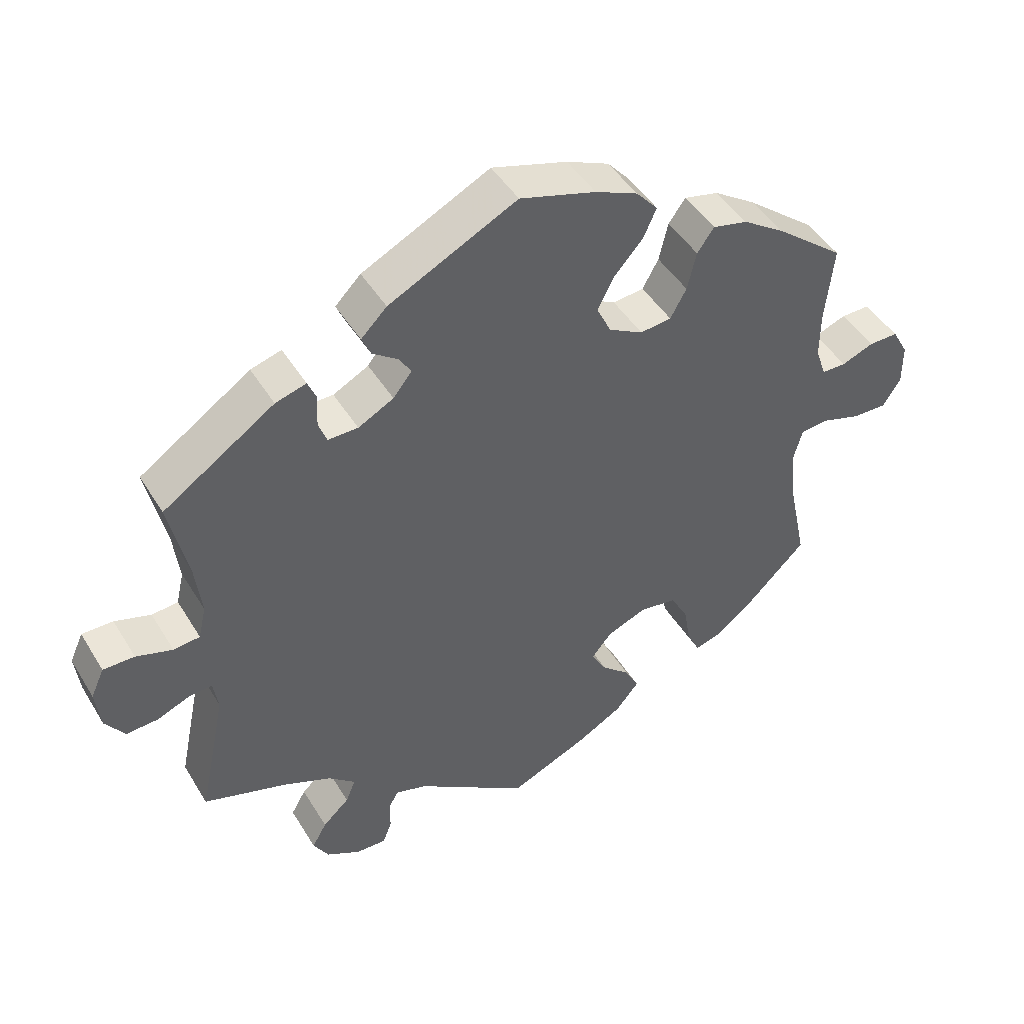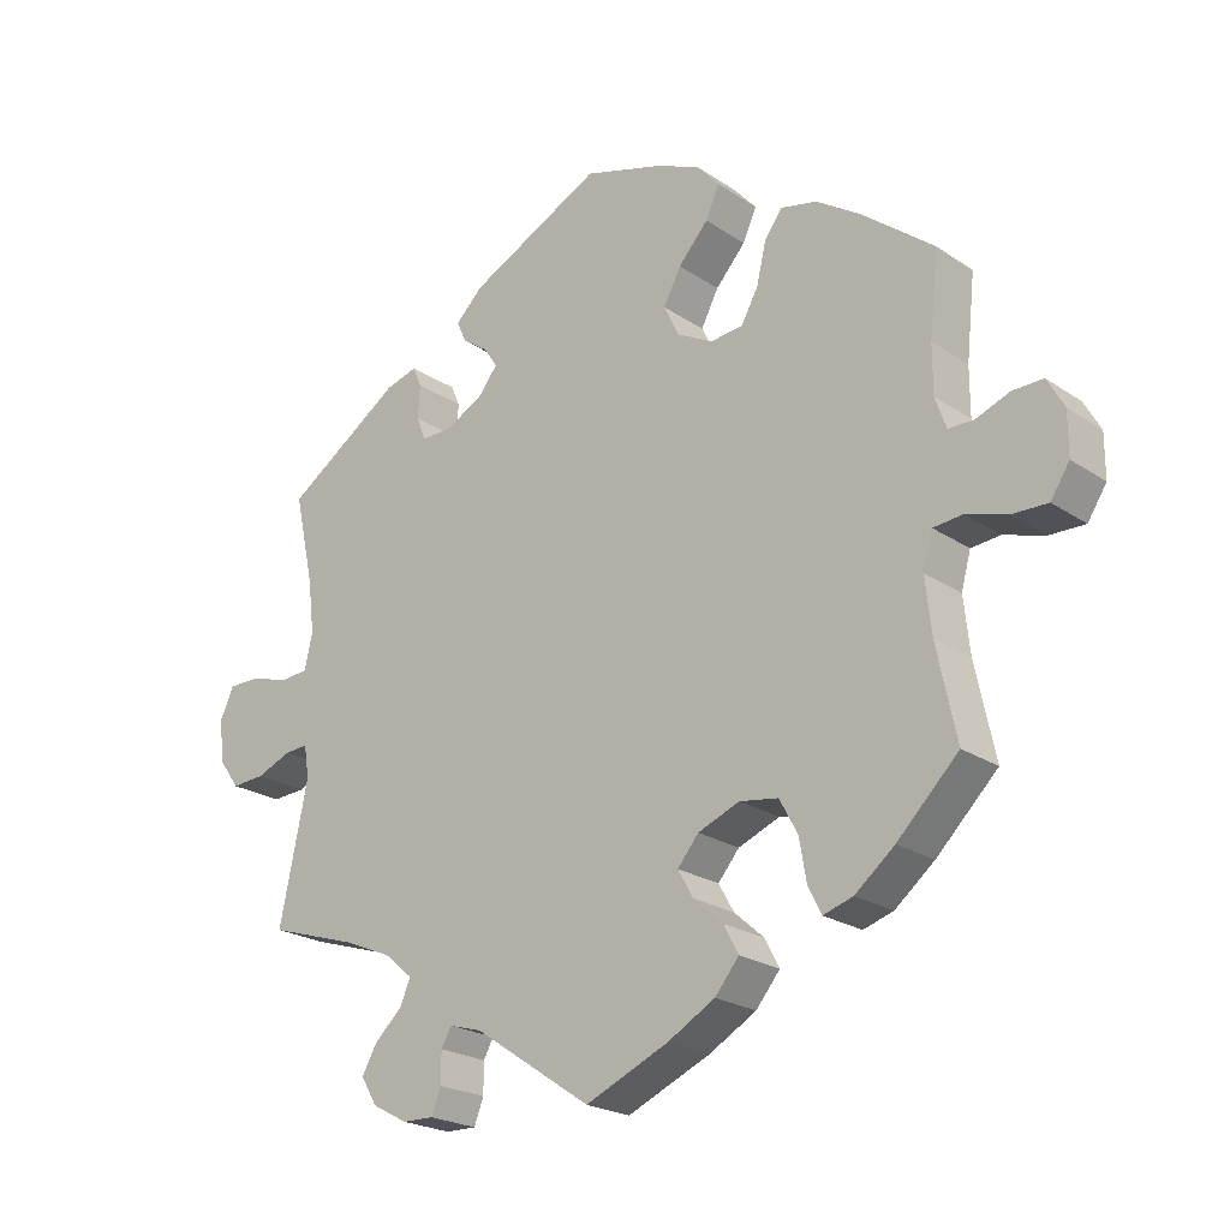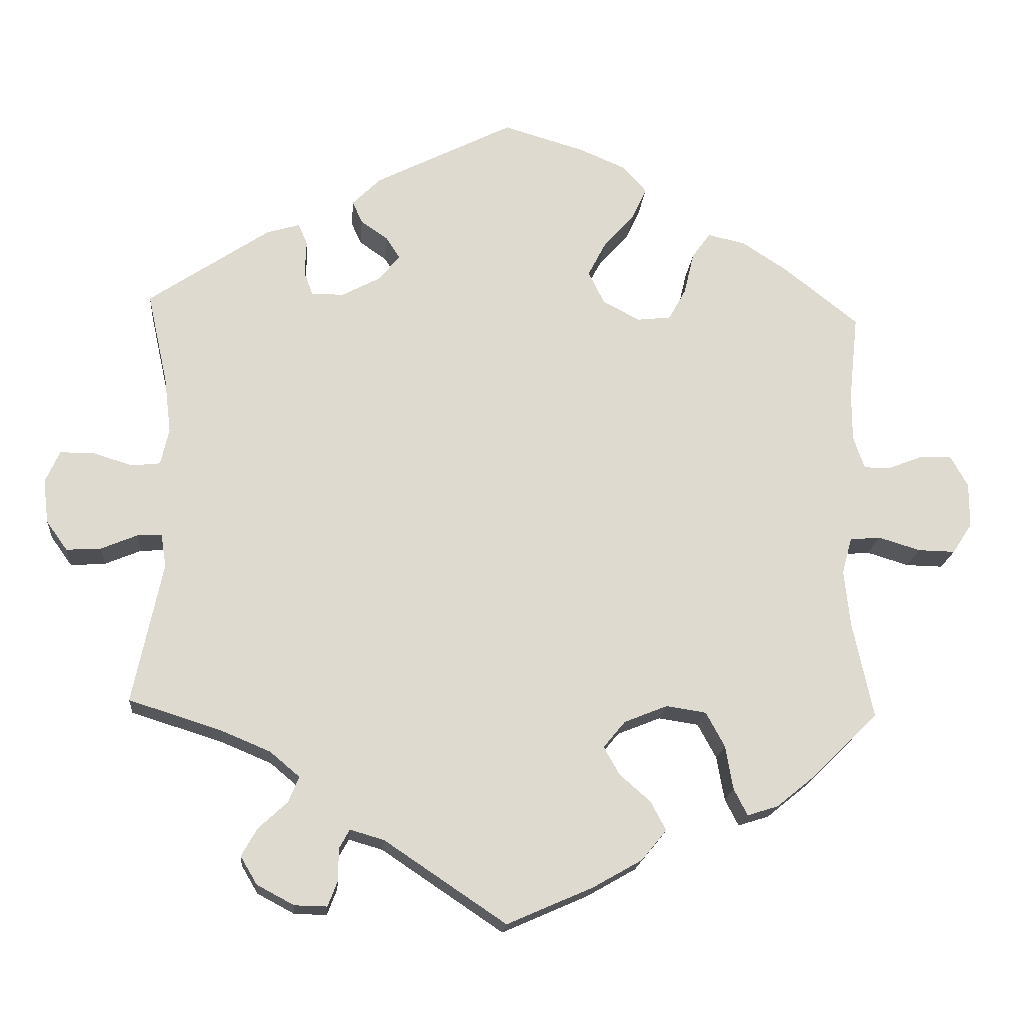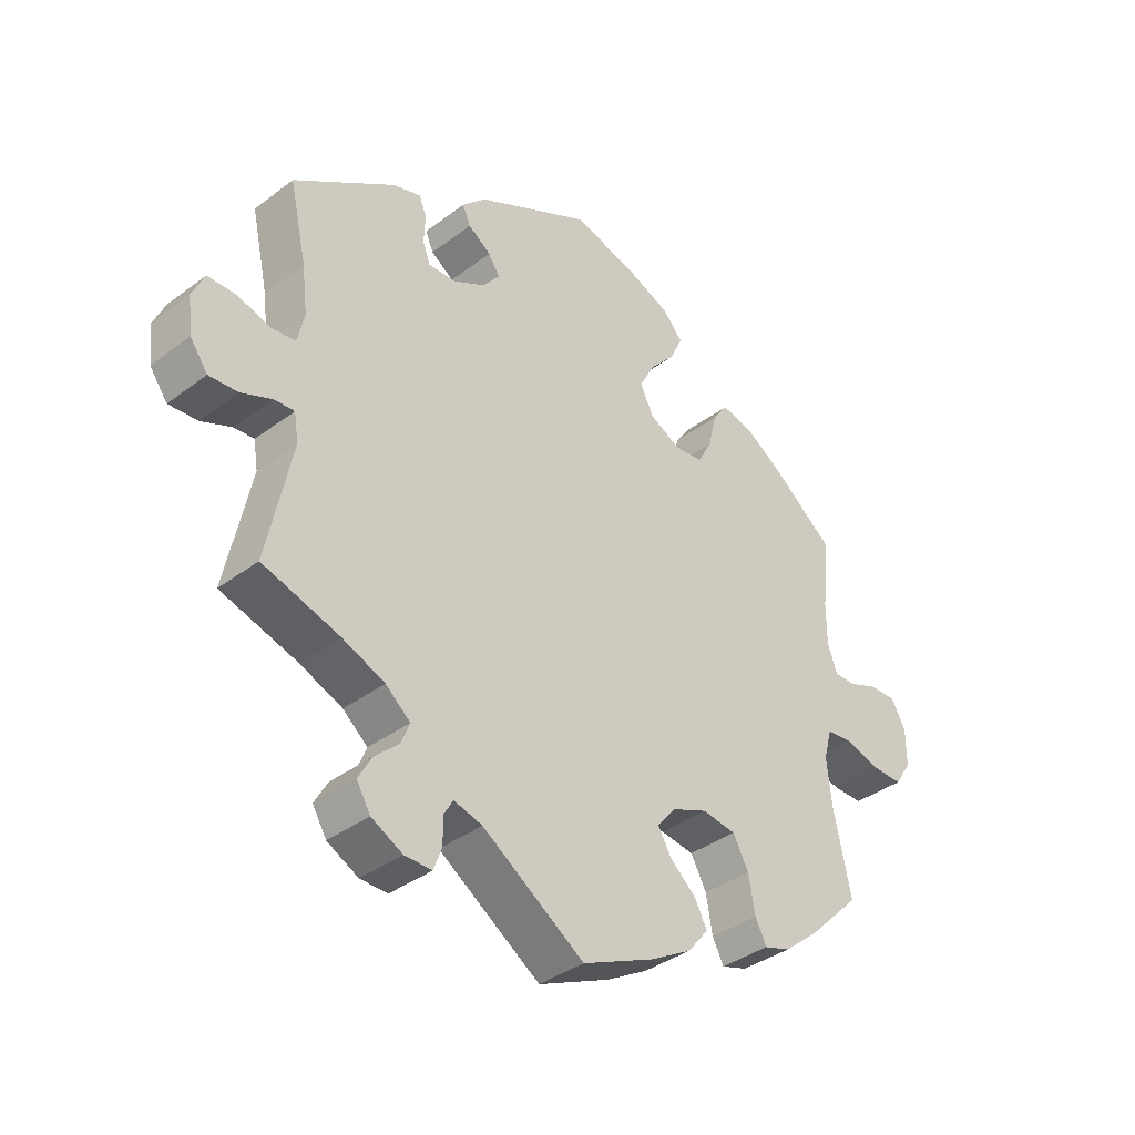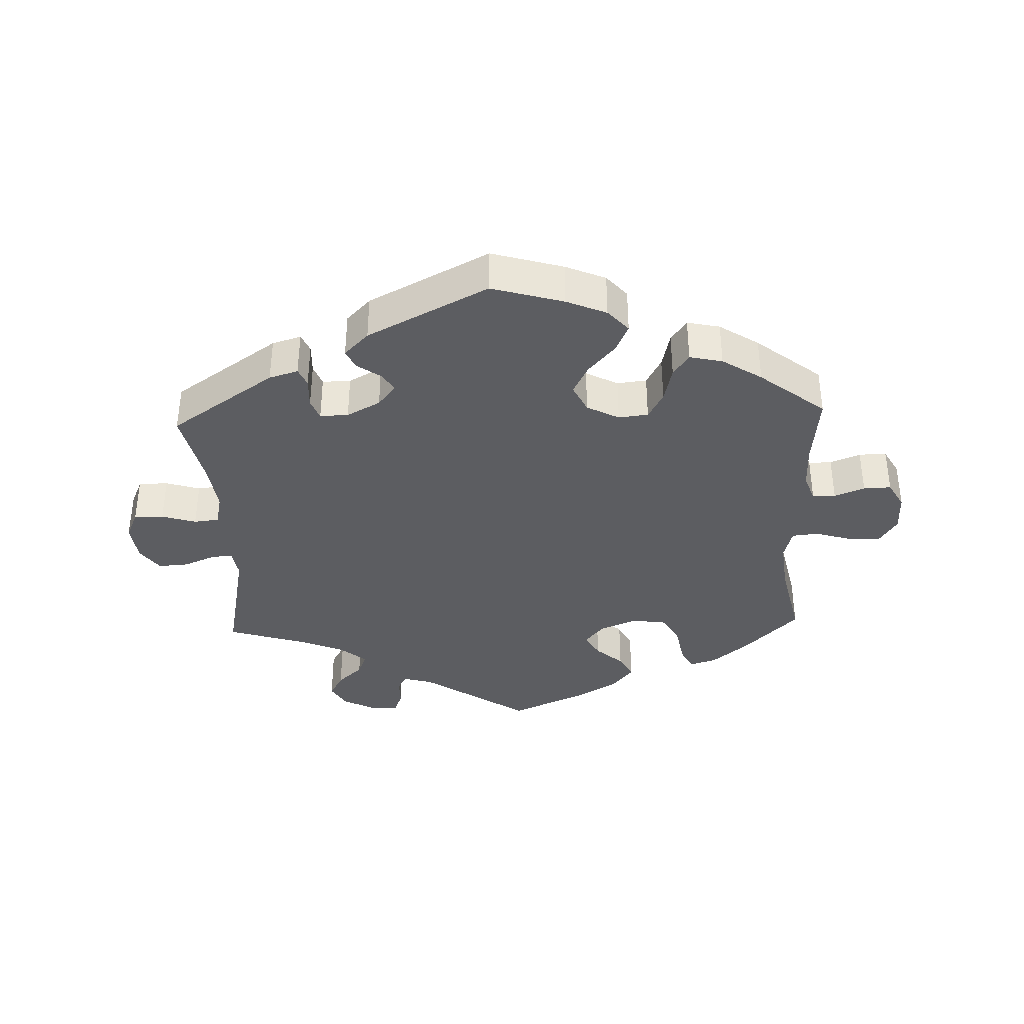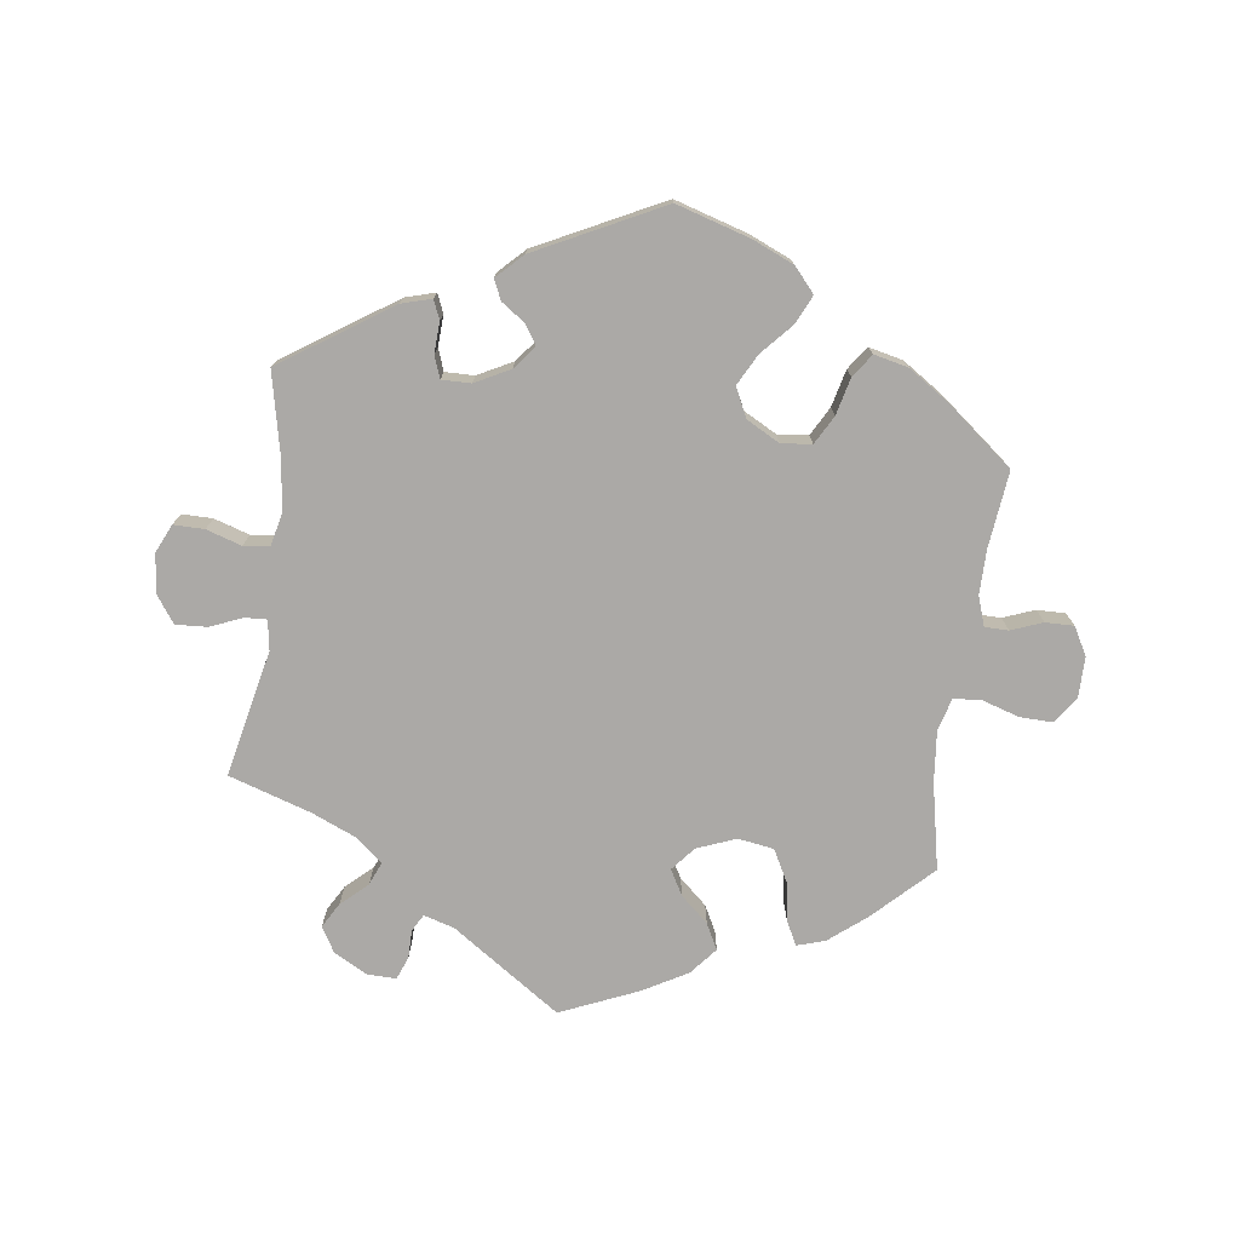
<metadata>
{"format":"obj","ext":"obj","renderer":"f3d","projection":"perspective","resolution":1024,"background":"white","views":[{"elev":45.6,"azim":-29.6,"up":"+Z"},{"elev":-22.3,"azim":40.9,"up":"+Z"},{"elev":-18.5,"azim":-4.9,"up":"+Z"},{"elev":-37.2,"azim":-45.9,"up":"+Z"},{"elev":-37.2,"azim":2.3,"up":"+Y"},{"elev":-75.6,"azim":-8.0,"up":"+Y"}]}
</metadata>
<code>
v 0.489 0.07 0.177
v 0.489 0.07 0.111
v 0.504 0.07 0.068
v 0.539 0.07 0.068
v 0.585 0.07 0.086
v 0.627 0.07 0.087
v 0.65 0.07 0.046
v 0.65 0.07 -0.013
v 0.624 0.07 -0.053
v 0.575 0.07 -0.052
v 0.519 0.07 -0.035
v 0.479 0.07 -0.039
v 0.466 0.07 -0.087
v 0.474 0.07 -0.162
v 0.501 0.07 -0.289
v 0.417 0.07 -0.372
v 0.363 0.07 -0.416
v 0.322 0.07 -0.429
v 0.304 0.07 -0.394
v 0.294 0.07 -0.336
v 0.269 0.07 -0.29
v 0.216 0.07 -0.282
v 0.159 0.07 -0.305
v 0.13 0.07 -0.34
v 0.151 0.07 -0.377
v 0.192 0.07 -0.413
v 0.212 0.07 -0.451
v 0.179 0.07 -0.491
v 0.114 0.07 -0.528
v 0 0.07 -0.578
v -0.161 0.07 -0.47
v -0.206 0.07 -0.457
v -0.22 0.07 -0.482
v -0.22 0.07 -0.524
v -0.233 0.07 -0.558
v -0.276 0.07 -0.557
v -0.325 0.07 -0.531
v -0.347 0.07 -0.494
v -0.326 0.07 -0.457
v -0.288 0.07 -0.422
v -0.274 0.07 -0.388
v -0.313 0.07 -0.355
v -0.38 0.07 -0.327
v -0.501 0.07 -0.289
v -0.462 0.07 -0.102
v -0.469 0.07 -0.058
v -0.501 0.07 -0.06
v -0.549 0.07 -0.08
v -0.595 0.07 -0.083
v -0.623 0.07 -0.044
v -0.63 0.07 0.014
v -0.611 0.07 0.056
v -0.566 0.07 0.056
v -0.514 0.07 0.04
v -0.476 0.07 0.044
v -0.465 0.07 0.092
v -0.474 0.07 0.166
v -0.501 0.07 0.288
v -0.341 0.07 0.396
v -0.297 0.07 0.409
v -0.285 0.07 0.381
v -0.287 0.07 0.335
v -0.275 0.07 0.303
v -0.232 0.07 0.304
v -0.181 0.07 0.331
v -0.154 0.07 0.365
v -0.172 0.07 0.393
v -0.208 0.07 0.418
v -0.221 0.07 0.447
v -0.184 0.07 0.484
v 0 0.07 0.577
v 0.109 0.07 0.545
v 0.17 0.07 0.519
v 0.201 0.07 0.484
v 0.182 0.07 0.442
v 0.141 0.07 0.396
v 0.117 0.07 0.35
v 0.138 0.07 0.307
v 0.187 0.07 0.281
v 0.232 0.07 0.286
v 0.255 0.07 0.328
v 0.268 0.07 0.383
v 0.292 0.07 0.417
v 0.342 0.07 0.406
v 0.402 0.07 0.367
v 0.501 0.07 0.289
v 0.489 0 0.177
v 0.489 0 0.111
v 0.504 0 0.068
v 0.539 0 0.068
v 0.585 0 0.086
v 0.627 0 0.087
v 0.65 0 0.046
v 0.65 0 -0.013
v 0.624 0 -0.053
v 0.575 0 -0.052
v 0.519 0 -0.035
v 0.479 0 -0.039
v 0.466 0 -0.087
v 0.474 0 -0.162
v 0.501 0 -0.289
v 0.417 0 -0.372
v 0.363 0 -0.416
v 0.322 0 -0.429
v 0.304 0 -0.394
v 0.294 0 -0.336
v 0.269 0 -0.29
v 0.216 0 -0.282
v 0.159 0 -0.305
v 0.13 0 -0.34
v 0.151 0 -0.377
v 0.192 0 -0.413
v 0.212 0 -0.451
v 0.179 0 -0.491
v 0.114 0 -0.528
v 0 0 -0.578
v -0.161 0 -0.47
v -0.206 0 -0.457
v -0.22 0 -0.482
v -0.22 0 -0.524
v -0.233 0 -0.558
v -0.276 0 -0.557
v -0.325 0 -0.531
v -0.347 0 -0.494
v -0.326 0 -0.457
v -0.288 0 -0.422
v -0.274 0 -0.388
v -0.313 0 -0.355
v -0.38 0 -0.327
v -0.501 0 -0.289
v -0.462 0 -0.102
v -0.469 0 -0.058
v -0.501 0 -0.06
v -0.549 0 -0.08
v -0.595 0 -0.083
v -0.623 0 -0.044
v -0.63 0 0.014
v -0.611 0 0.056
v -0.566 0 0.056
v -0.514 0 0.04
v -0.476 0 0.044
v -0.465 0 0.092
v -0.474 0 0.166
v -0.501 0 0.288
v -0.341 0 0.396
v -0.297 0 0.409
v -0.285 0 0.381
v -0.287 0 0.335
v -0.275 0 0.303
v -0.232 0 0.304
v -0.181 0 0.331
v -0.154 0 0.365
v -0.172 0 0.393
v -0.208 0 0.418
v -0.221 0 0.447
v -0.184 0 0.484
v 0 0 0.577
v 0.109 0 0.545
v 0.17 0 0.519
v 0.201 0 0.484
v 0.182 0 0.442
v 0.141 0 0.396
v 0.117 0 0.35
v 0.138 0 0.307
v 0.187 0 0.281
v 0.232 0 0.286
v 0.255 0 0.328
v 0.268 0 0.383
v 0.292 0 0.417
v 0.342 0 0.406
v 0.402 0 0.367
v 0.501 0 0.289
f 85 86 1
f 84 85 1 2
f 81 82 83 84
f 80 81 84 2
f 79 80 2 3
f 78 79 3
f 73 74 75 76
f 73 76 77
f 72 73 77
f 71 72 77
f 70 71 77 78
f 67 68 69 70
f 66 67 70 78
f 59 60 61 62
f 57 58 59 62
f 56 57 62 63
f 55 56 63 64
f 51 52 53 54
f 51 54 55
f 50 51 55
f 47 48 49 50
f 46 47 50 55
f 45 46 55 64
f 43 44 45 64
f 37 38 39 40
f 37 40 41
f 36 37 41
f 33 34 35 36
f 32 33 36 41
f 31 32 41
f 30 31 41 42
f 28 29 30 42
f 25 26 27 28
f 24 25 28 42
f 17 18 19 20
f 17 20 21
f 14 15 16 17
f 13 14 17 21
f 12 13 21 22
f 8 9 10 11
f 8 11 12
f 7 8 12
f 4 5 6 7
f 3 4 7 12
f 65 66 78 3
f 23 24 42 43
f 23 43 64 65
f 22 23 65
f 3 12 22 65
f 87 172 171
f 88 87 171 170
f 170 169 168 167
f 88 170 167 166
f 89 88 166 165
f 89 165 164
f 162 161 160 159
f 163 162 159
f 163 159 158
f 163 158 157
f 164 163 157 156
f 156 155 154 153
f 164 156 153 152
f 148 147 146 145
f 148 145 144 143
f 149 148 143 142
f 150 149 142 141
f 140 139 138 137
f 141 140 137
f 141 137 136
f 136 135 134 133
f 141 136 133 132
f 150 141 132 131
f 150 131 130 129
f 126 125 124 123
f 127 126 123
f 127 123 122
f 122 121 120 119
f 127 122 119 118
f 127 118 117
f 128 127 117 116
f 128 116 115 114
f 114 113 112 111
f 128 114 111 110
f 106 105 104 103
f 107 106 103
f 103 102 101 100
f 107 103 100 99
f 108 107 99 98
f 97 96 95 94
f 98 97 94
f 98 94 93
f 93 92 91 90
f 98 93 90 89
f 89 164 152 151
f 129 128 110 109
f 151 150 129 109
f 151 109 108
f 151 108 98 89
f 1 87 88 2
f 2 88 89 3
f 3 89 90 4
f 4 90 91 5
f 5 91 92 6
f 6 92 93 7
f 7 93 94 8
f 8 94 95 9
f 9 95 96 10
f 10 96 97 11
f 11 97 98 12
f 12 98 99 13
f 13 99 100 14
f 14 100 101 15
f 15 101 102 16
f 16 102 103 17
f 17 103 104 18
f 18 104 105 19
f 19 105 106 20
f 20 106 107 21
f 21 107 108 22
f 22 108 109 23
f 23 109 110 24
f 24 110 111 25
f 25 111 112 26
f 26 112 113 27
f 27 113 114 28
f 28 114 115 29
f 29 115 116 30
f 30 116 117 31
f 31 117 118 32
f 32 118 119 33
f 33 119 120 34
f 34 120 121 35
f 35 121 122 36
f 36 122 123 37
f 37 123 124 38
f 38 124 125 39
f 39 125 126 40
f 40 126 127 41
f 41 127 128 42
f 42 128 129 43
f 43 129 130 44
f 44 130 131 45
f 45 131 132 46
f 46 132 133 47
f 47 133 134 48
f 48 134 135 49
f 49 135 136 50
f 50 136 137 51
f 51 137 138 52
f 52 138 139 53
f 53 139 140 54
f 54 140 141 55
f 55 141 142 56
f 56 142 143 57
f 57 143 144 58
f 58 144 145 59
f 59 145 146 60
f 60 146 147 61
f 61 147 148 62
f 62 148 149 63
f 63 149 150 64
f 64 150 151 65
f 65 151 152 66
f 66 152 153 67
f 67 153 154 68
f 68 154 155 69
f 69 155 156 70
f 70 156 157 71
f 71 157 158 72
f 72 158 159 73
f 73 159 160 74
f 74 160 161 75
f 75 161 162 76
f 76 162 163 77
f 77 163 164 78
f 78 164 165 79
f 79 165 166 80
f 80 166 167 81
f 81 167 168 82
f 82 168 169 83
f 83 169 170 84
f 84 170 171 85
f 85 171 172 86
f 86 172 87 1

</code>
